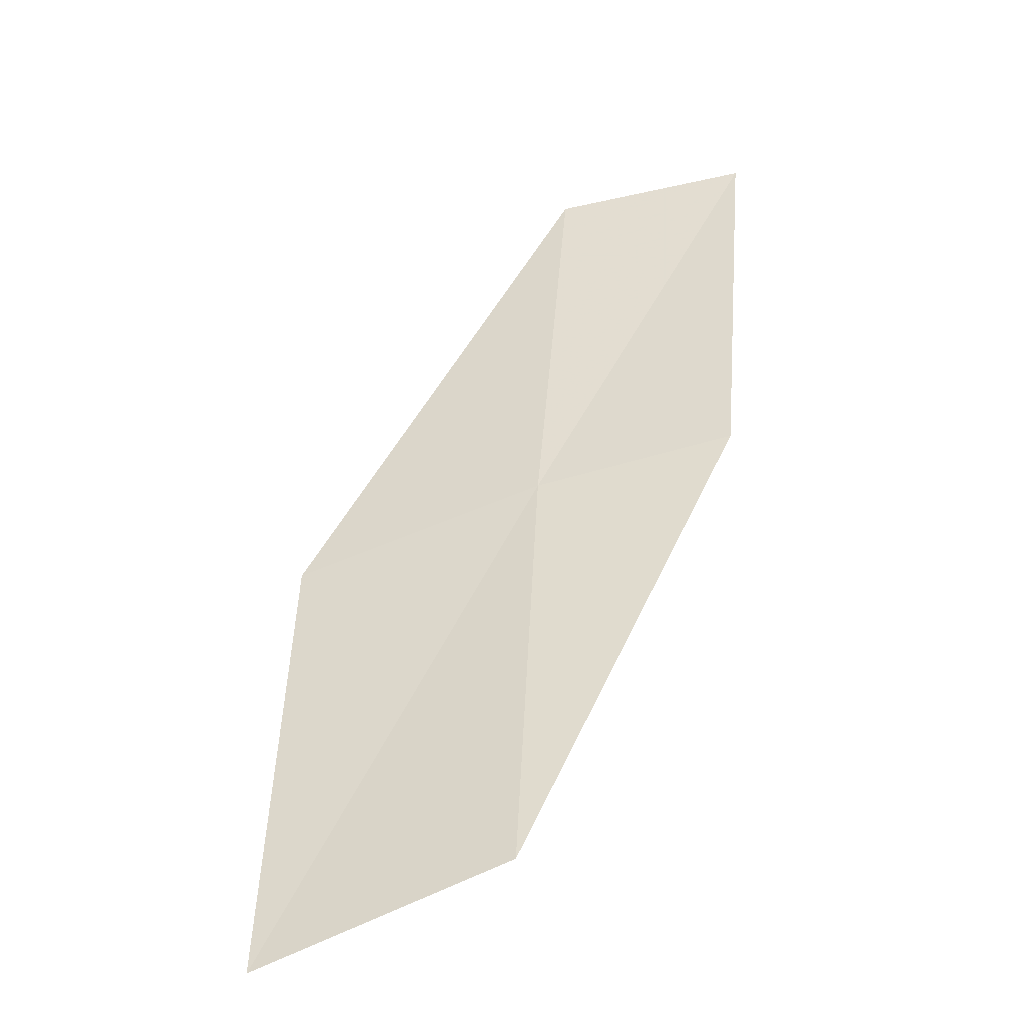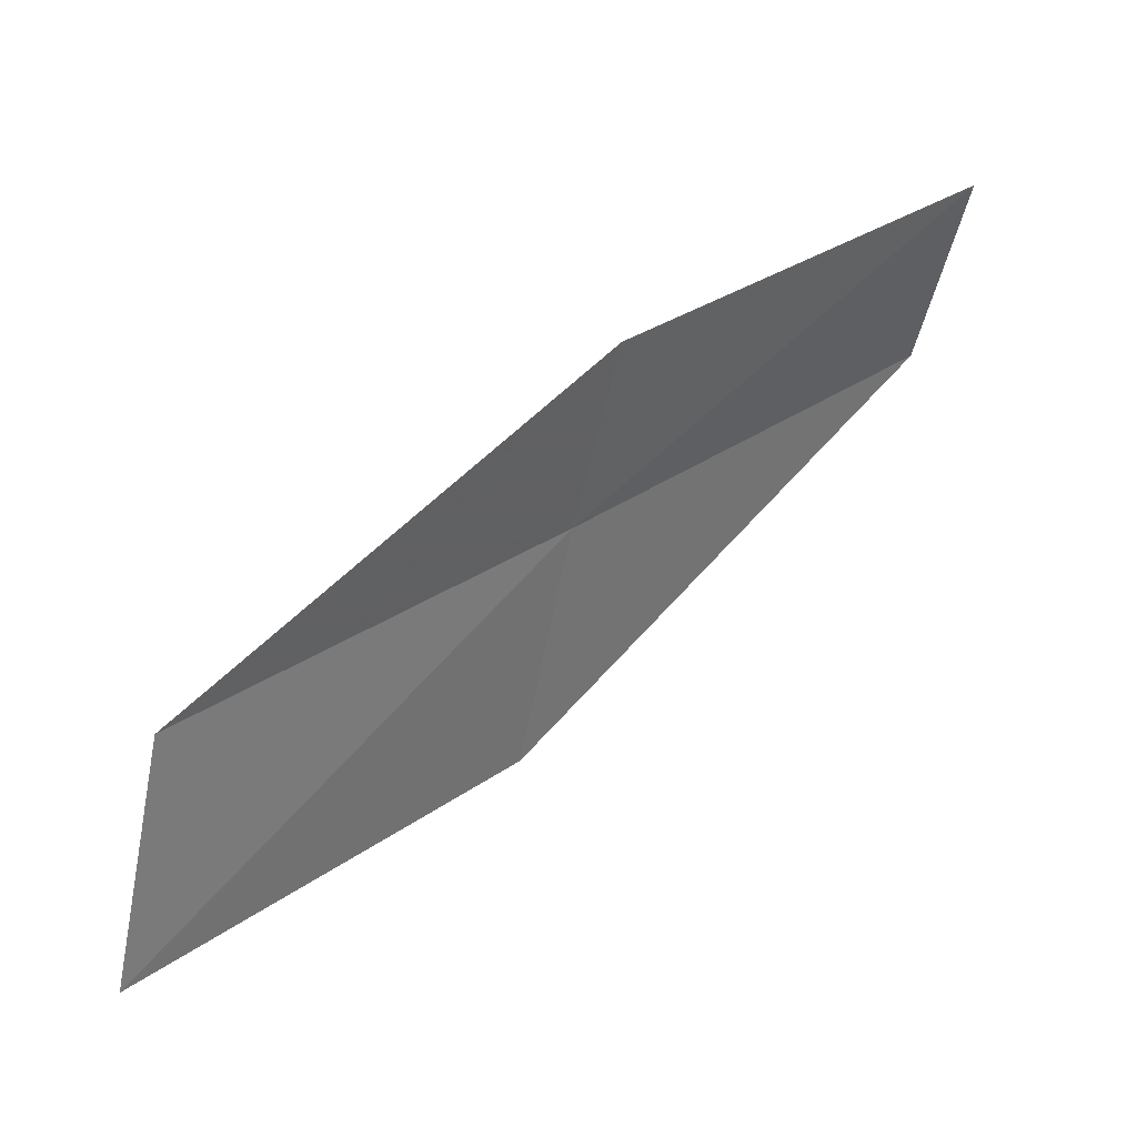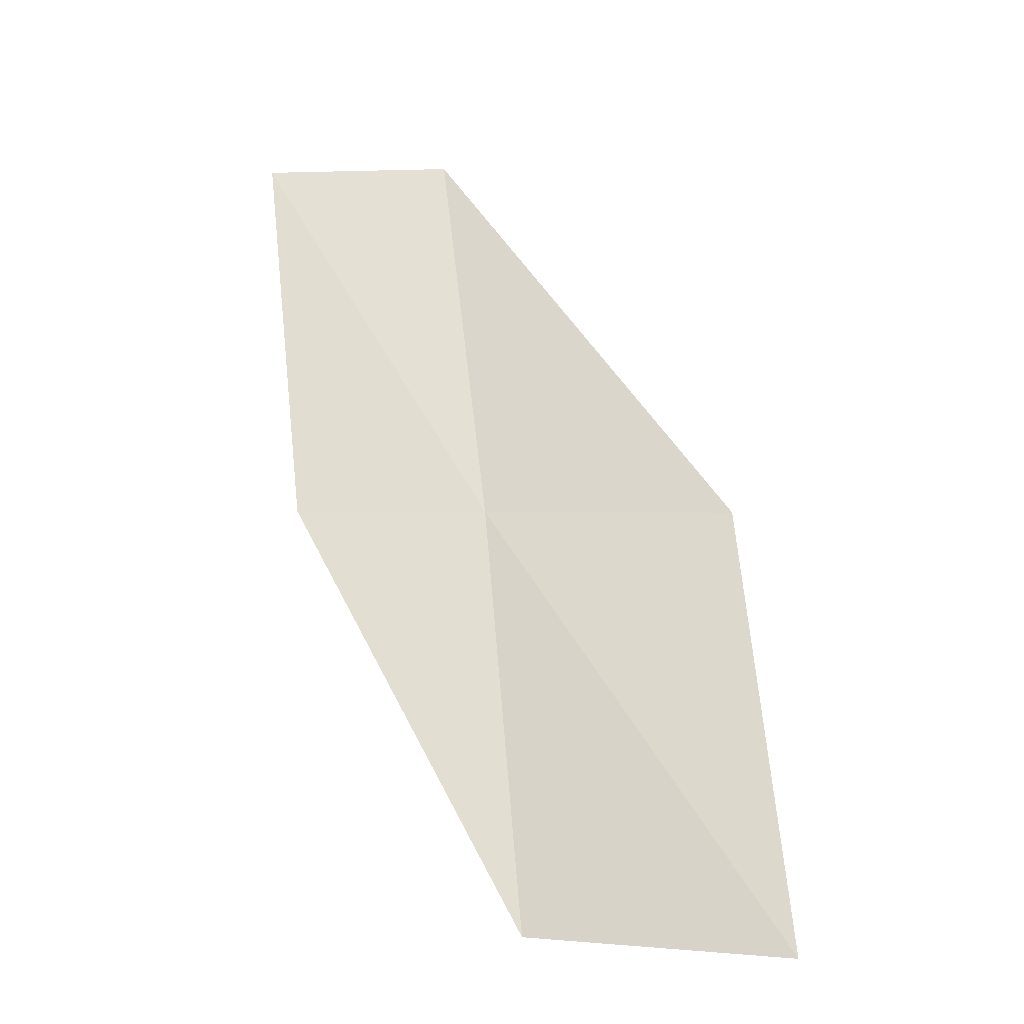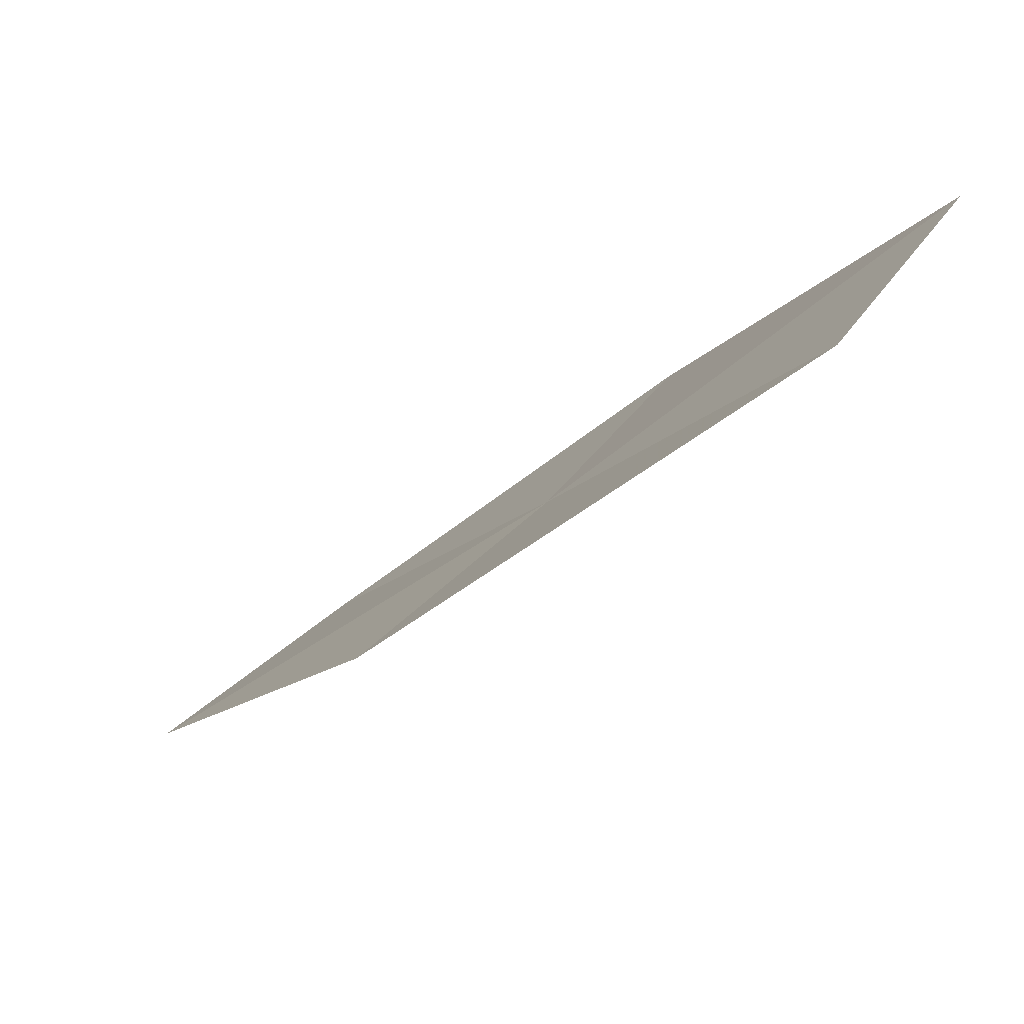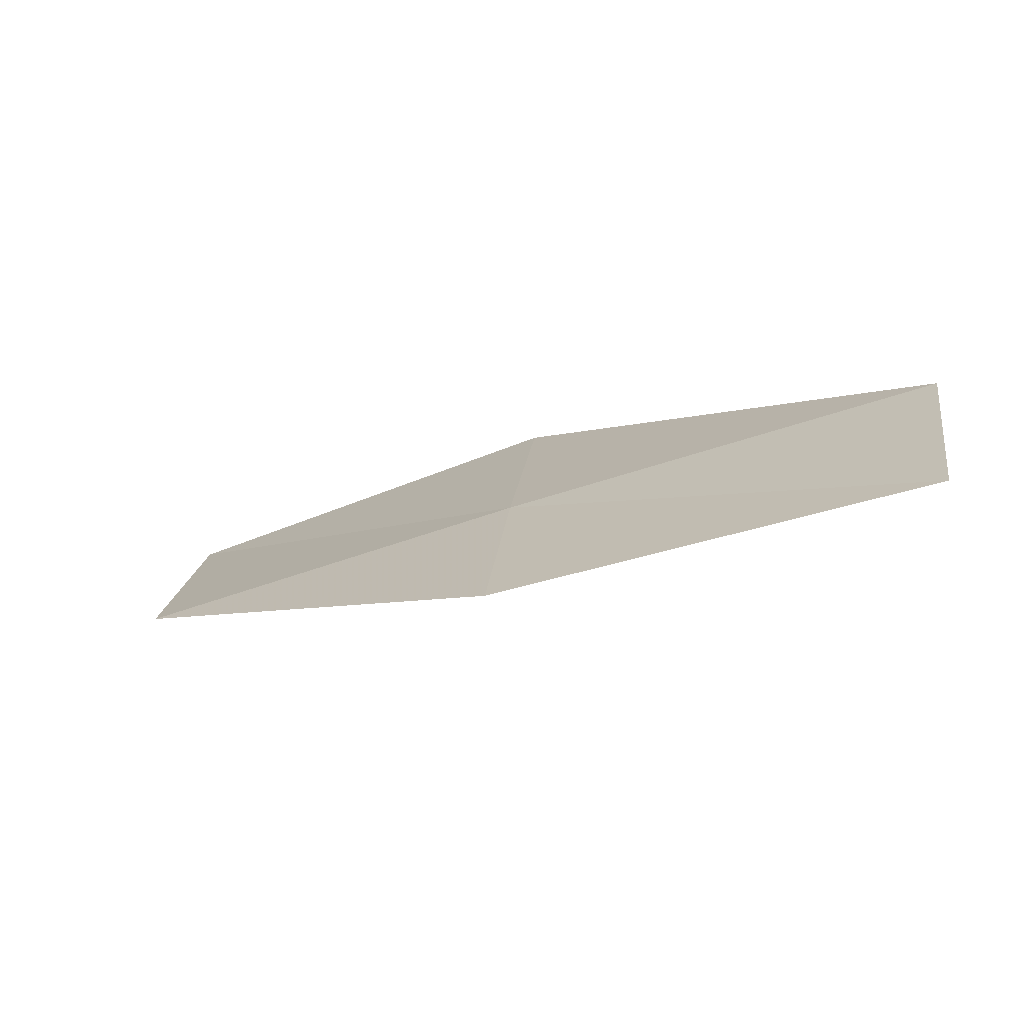
<metadata>
{"format":"obj","ext":"obj","renderer":"f3d","projection":"perspective","resolution":1024,"background":"white","views":[{"elev":-77.8,"azim":155.1,"up":"+Z"},{"elev":-15.9,"azim":-106.6,"up":"+Y"},{"elev":0.6,"azim":-28.1,"up":"+Z"},{"elev":59.7,"azim":90.4,"up":"+Z"},{"elev":64.6,"azim":-81.2,"up":"+Y"}]}
</metadata>
<code>
v 23.57 -7.746 6
v 24.01 -9.98 4
v 24.5 -8.709 6
v 23.14 -8.969 4
v 22.78 -7.082 6
v 23.95 -6.501 8
v 23.11 -5.881 8
f 1 3 2
f 1 2 4
f 1 4 5
f 1 6 3
f 1 7 6
f 1 5 7

</code>
